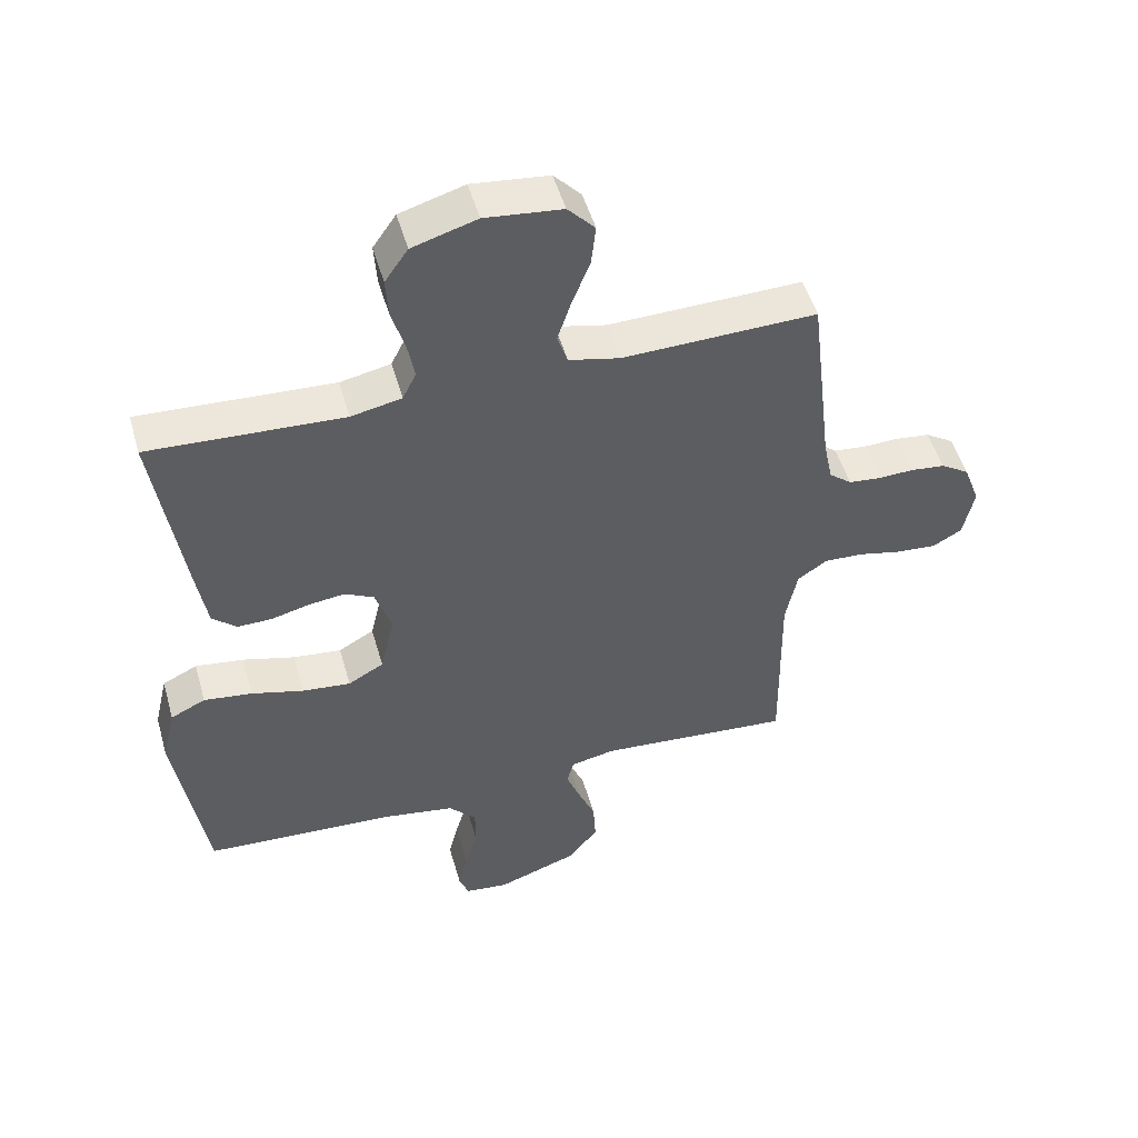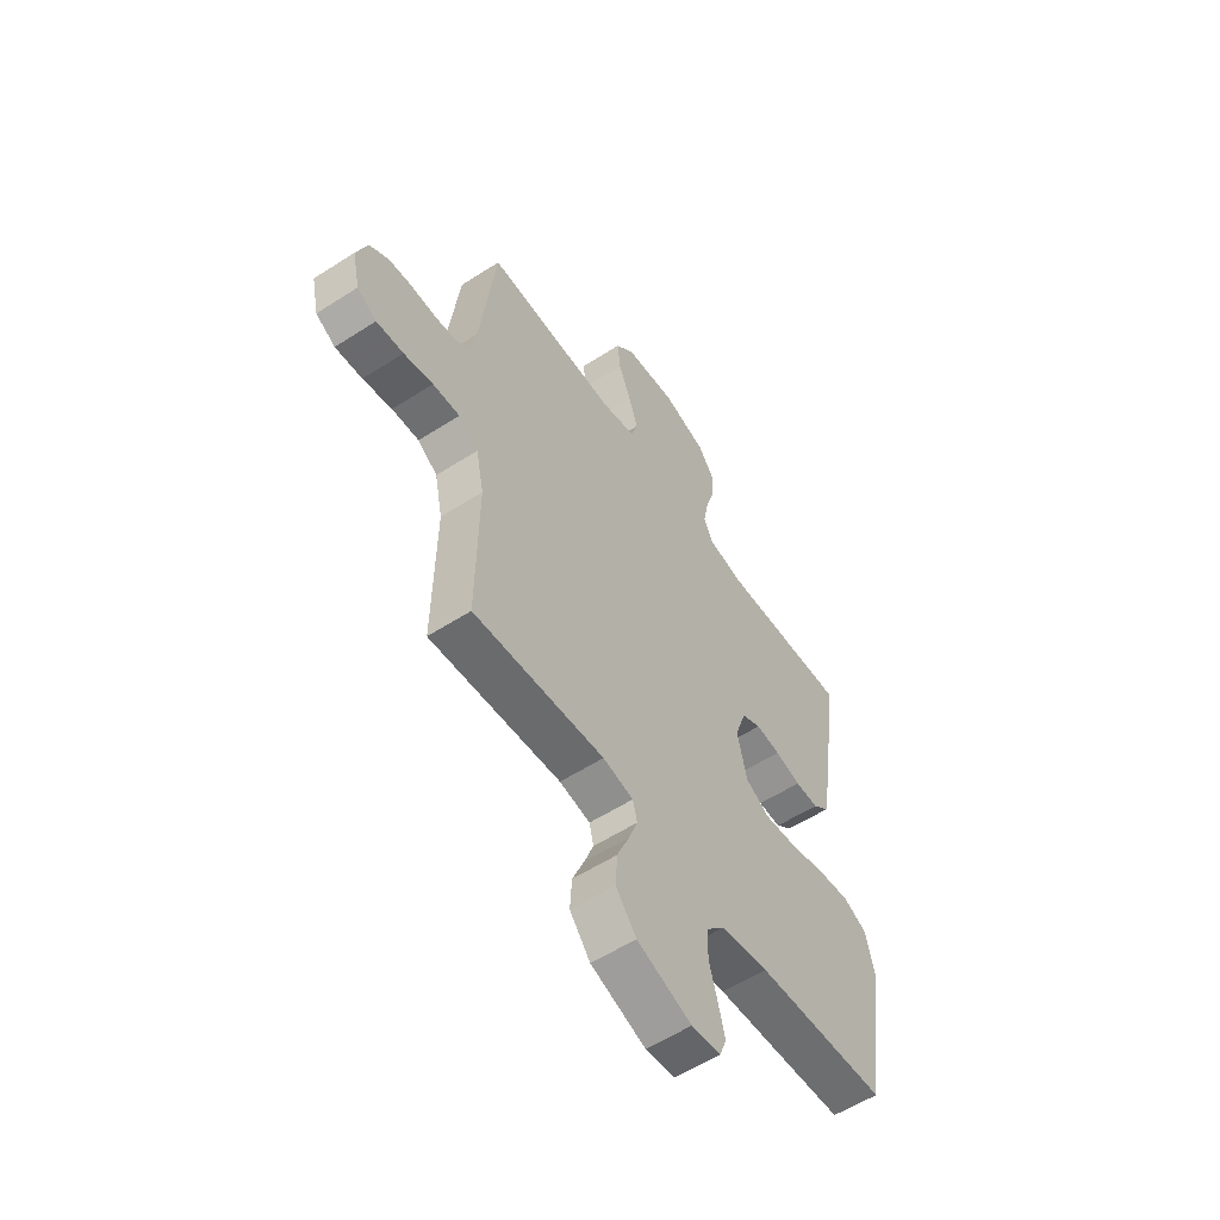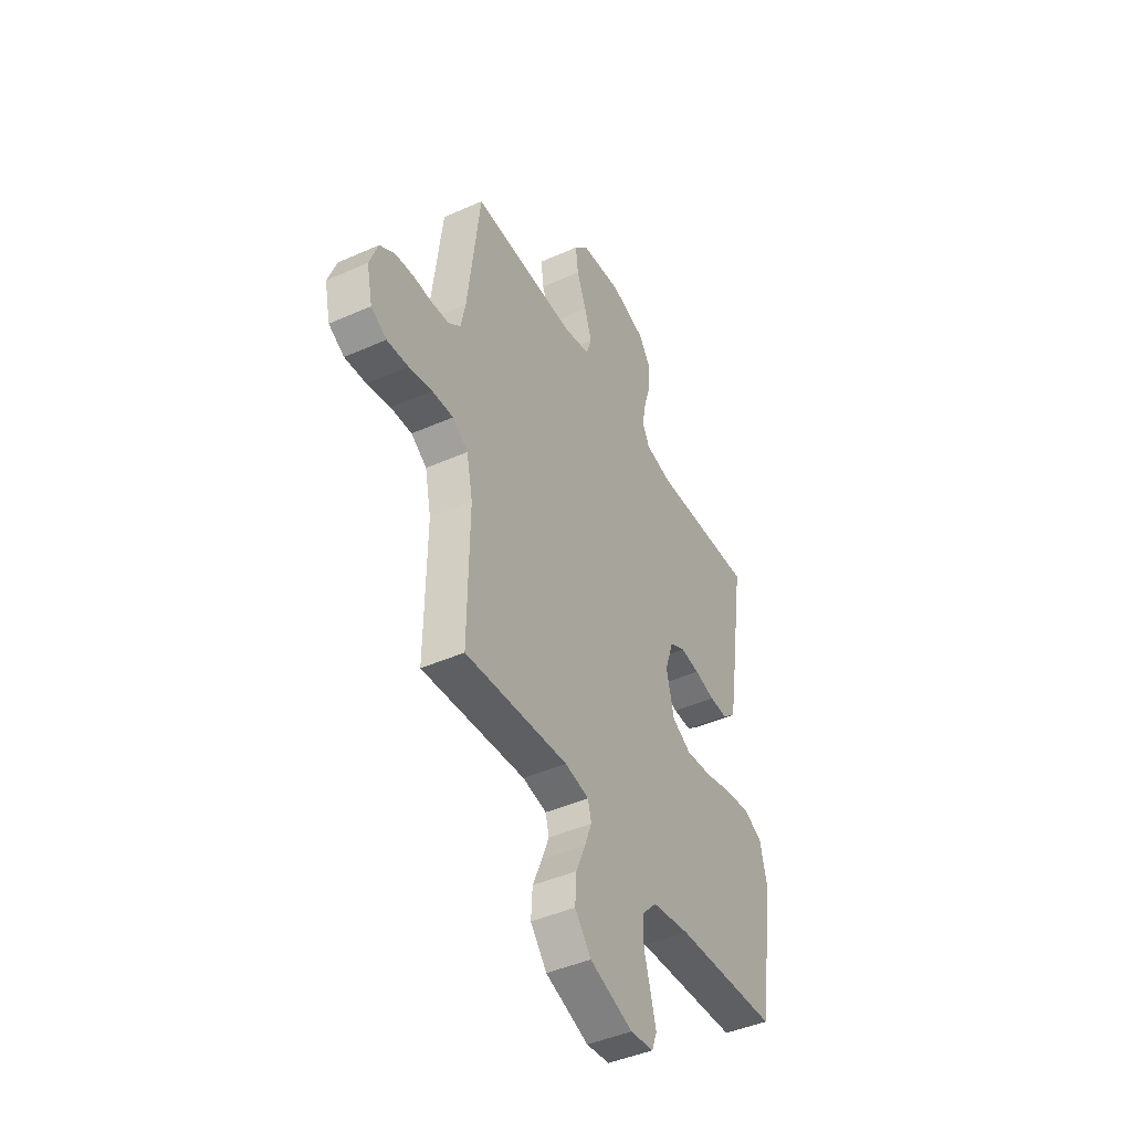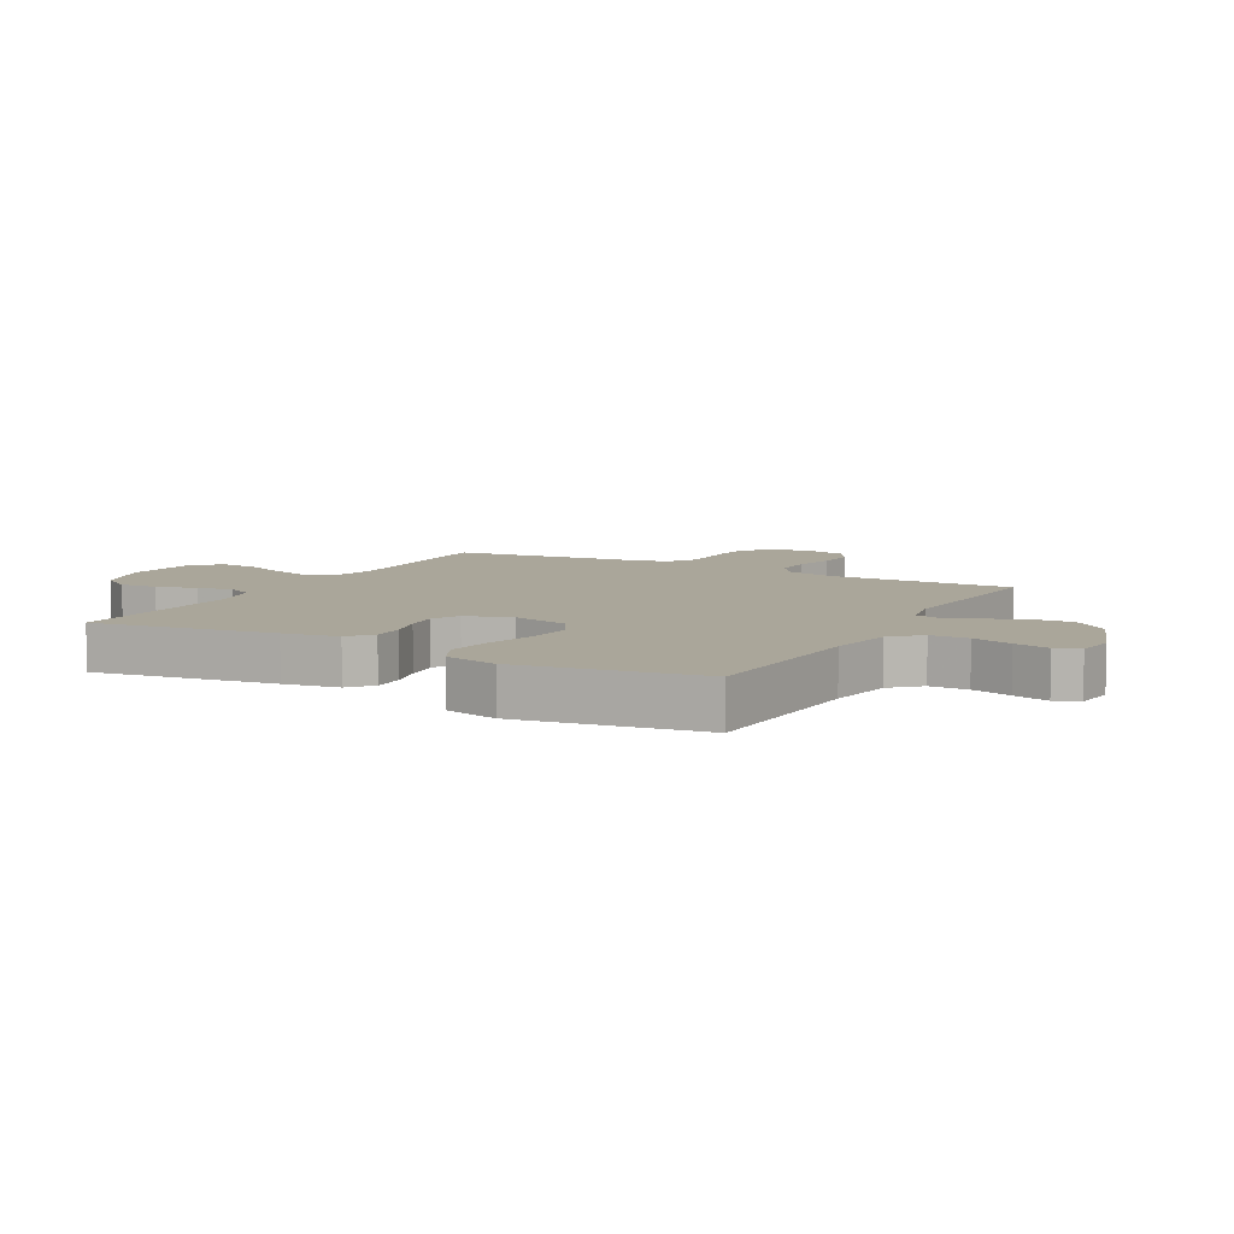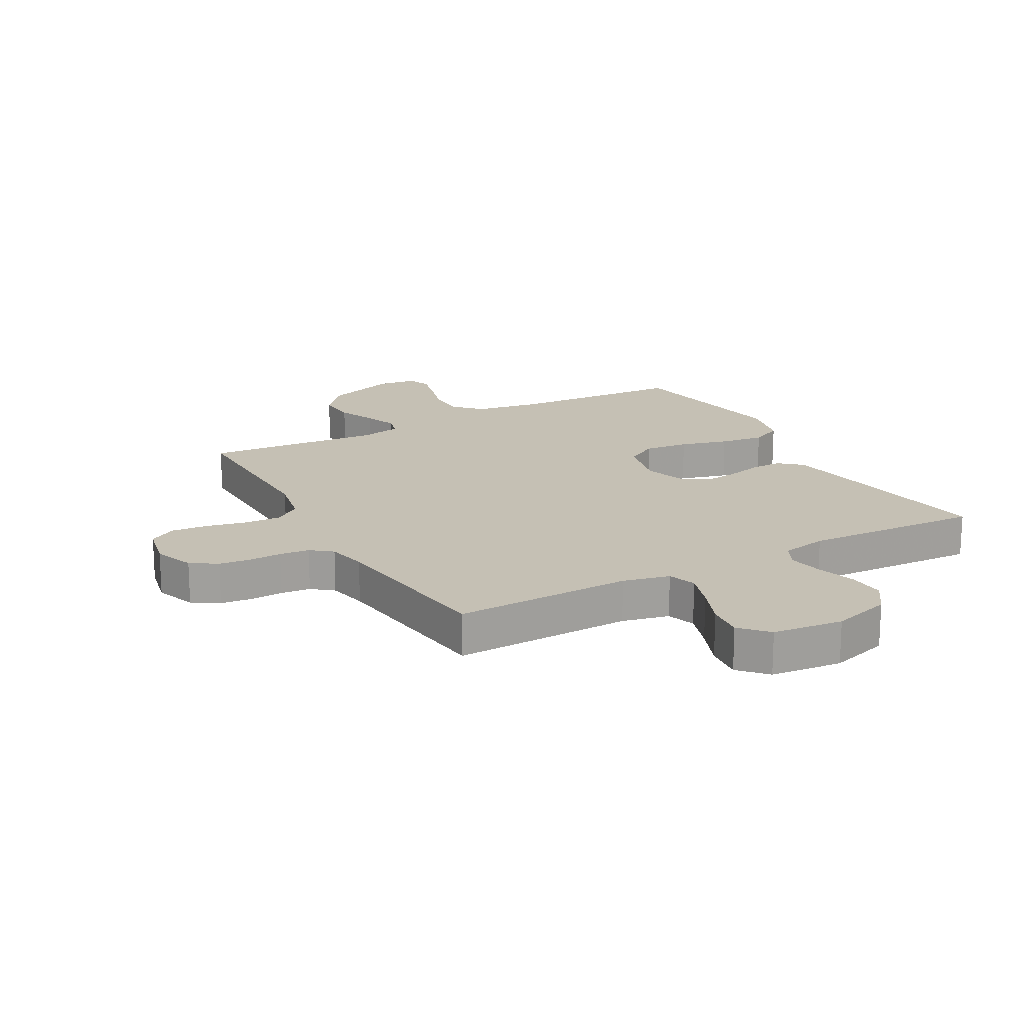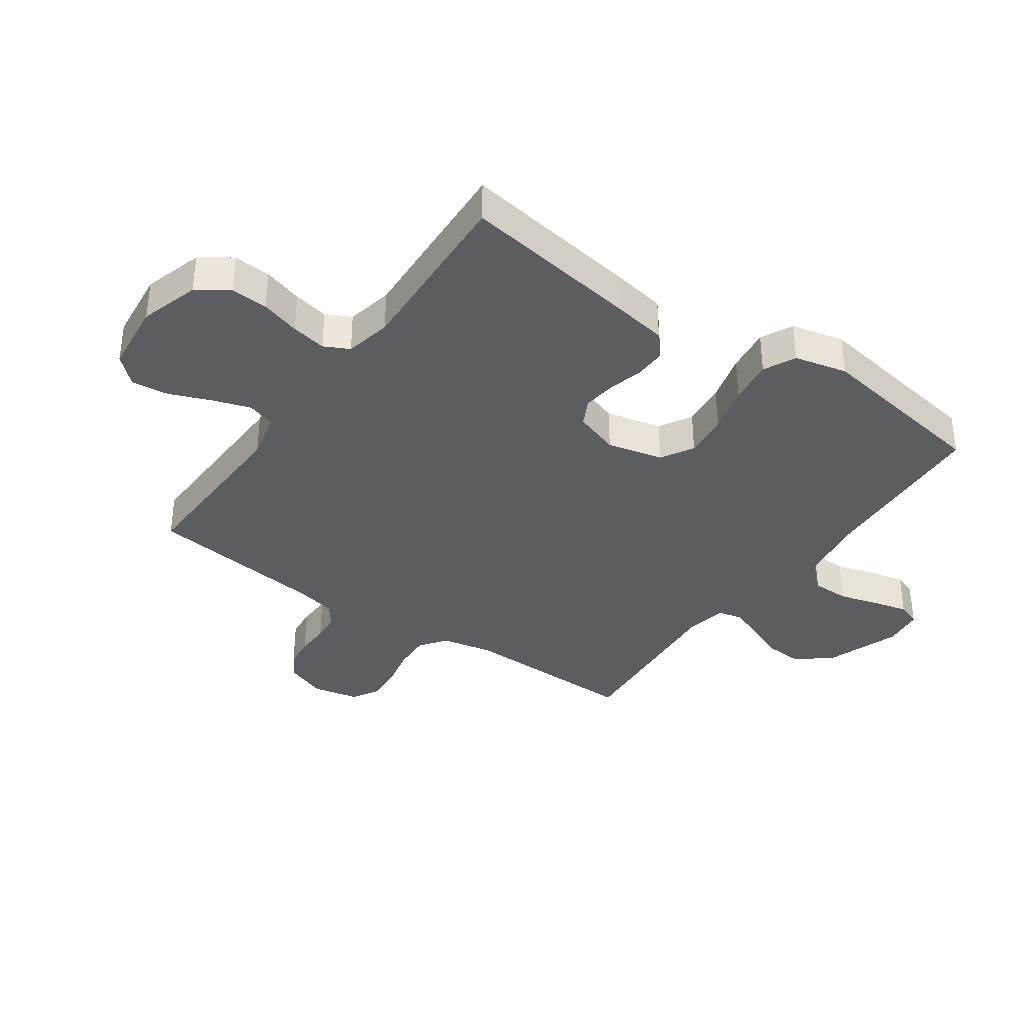
<metadata>
{"format":"obj","ext":"obj","renderer":"f3d","projection":"perspective","resolution":1024,"background":"white","views":[{"elev":50.3,"azim":164.2,"up":"+Z"},{"elev":-56.8,"azim":-56.1,"up":"+Z"},{"elev":-44.2,"azim":-62.5,"up":"+Z"},{"elev":7.8,"azim":118.7,"up":"+Y"},{"elev":18.2,"azim":-29.0,"up":"+Y"},{"elev":-36.4,"azim":54.8,"up":"+Y"}]}
</metadata>
<code>
v -0.5 0.07 -0.5
v -0.496 0.07 -0.2
v -0.514 0.07 -0.113
v -0.559 0.07 -0.081
v -0.621 0.07 -0.084
v -0.688 0.07 -0.099
v -0.75 0.07 -0.104
v -0.795 0.07 -0.078
v -0.812 0.07 0
v -0.787 0.07 0.068
v -0.743 0.07 0.096
v -0.69 0.07 0.102
v -0.635 0.07 0.1
v -0.585 0.07 0.105
v -0.55 0.07 0.133
v -0.536 0.07 0.2
v -0.5 0.07 0.5
v -0.2 0.07 0.492
v -0.121 0.07 0.51
v -0.105 0.07 0.558
v -0.126 0.07 0.622
v -0.154 0.07 0.692
v -0.161 0.07 0.755
v -0.119 0.07 0.8
v 0 0.07 0.813
v 0.1 0.07 0.783
v 0.136 0.07 0.731
v 0.132 0.07 0.668
v 0.112 0.07 0.602
v 0.101 0.07 0.543
v 0.122 0.07 0.501
v 0.2 0.07 0.485
v 0.5 0.07 0.5
v 0.455 0.07 0.2
v 0.44 0.07 0.109
v 0.402 0.07 0.076
v 0.349 0.07 0.077
v 0.29 0.07 0.092
v 0.234 0.07 0.099
v 0.189 0.07 0.076
v 0.164 0.07 0
v 0.186 0.07 -0.094
v 0.241 0.07 -0.125
v 0.316 0.07 -0.117
v 0.397 0.07 -0.095
v 0.472 0.07 -0.085
v 0.526 0.07 -0.111
v 0.547 0.07 -0.2
v 0.5 0.07 -0.5
v 0.2 0.07 -0.517
v 0.091 0.07 -0.535
v 0.048 0.07 -0.581
v 0.048 0.07 -0.644
v 0.067 0.07 -0.71
v 0.082 0.07 -0.769
v 0.067 0.07 -0.809
v 0 0.07 -0.817
v -0.125 0.07 -0.773
v -0.172 0.07 -0.715
v -0.168 0.07 -0.649
v -0.141 0.07 -0.585
v -0.12 0.07 -0.53
v -0.13 0.07 -0.49
v -0.2 0.07 -0.476
v -0.5 0 -0.5
v -0.496 0 -0.2
v -0.514 0 -0.113
v -0.559 0 -0.081
v -0.621 0 -0.084
v -0.688 0 -0.099
v -0.75 0 -0.104
v -0.795 0 -0.078
v -0.812 0 0
v -0.787 0 0.068
v -0.743 0 0.096
v -0.69 0 0.102
v -0.635 0 0.1
v -0.585 0 0.105
v -0.55 0 0.133
v -0.536 0 0.2
v -0.5 0 0.5
v -0.2 0 0.492
v -0.121 0 0.51
v -0.105 0 0.558
v -0.126 0 0.622
v -0.154 0 0.692
v -0.161 0 0.755
v -0.119 0 0.8
v 0 0 0.813
v 0.1 0 0.783
v 0.136 0 0.731
v 0.132 0 0.668
v 0.112 0 0.602
v 0.101 0 0.543
v 0.122 0 0.501
v 0.2 0 0.485
v 0.5 0 0.5
v 0.455 0 0.2
v 0.44 0 0.109
v 0.402 0 0.076
v 0.349 0 0.077
v 0.29 0 0.092
v 0.234 0 0.099
v 0.189 0 0.076
v 0.164 0 0
v 0.186 0 -0.094
v 0.241 0 -0.125
v 0.316 0 -0.117
v 0.397 0 -0.095
v 0.472 0 -0.085
v 0.526 0 -0.111
v 0.547 0 -0.2
v 0.5 0 -0.5
v 0.2 0 -0.517
v 0.091 0 -0.535
v 0.048 0 -0.581
v 0.048 0 -0.644
v 0.067 0 -0.71
v 0.082 0 -0.769
v 0.067 0 -0.809
v 0 0 -0.817
v -0.125 0 -0.773
v -0.172 0 -0.715
v -0.168 0 -0.649
v -0.141 0 -0.585
v -0.12 0 -0.53
v -0.13 0 -0.49
v -0.2 0 -0.476
f 58 59 60 61
f 58 61 62
f 57 58 62
f 56 57 62 63
f 53 54 55 56
f 47 48 49 50
f 47 50 51
f 44 45 46 47
f 43 44 47 51
f 42 43 51 52
f 35 36 37 38
f 35 38 39
f 32 33 34 35
f 31 32 35 39
f 30 31 39 40
f 26 27 28 29
f 26 29 30
f 25 26 30
f 21 22 23 24
f 20 21 24 25
f 19 20 25 30
f 16 17 18
f 15 16 18 19
f 10 11 12 13
f 10 13 14
f 9 10 14
f 8 9 14
f 5 6 7 8
f 4 5 8 14
f 3 4 14 15
f 64 1 2
f 63 64 2 3
f 53 56 63
f 52 53 63 3
f 41 42 52 3
f 19 30 40 41
f 3 15 19 41
f 125 124 123 122
f 126 125 122
f 126 122 121
f 127 126 121 120
f 120 119 118 117
f 114 113 112 111
f 115 114 111
f 111 110 109 108
f 115 111 108 107
f 116 115 107 106
f 102 101 100 99
f 103 102 99
f 99 98 97 96
f 103 99 96 95
f 104 103 95 94
f 93 92 91 90
f 94 93 90
f 94 90 89
f 88 87 86 85
f 89 88 85 84
f 94 89 84 83
f 82 81 80
f 83 82 80 79
f 77 76 75 74
f 78 77 74
f 78 74 73
f 78 73 72
f 72 71 70 69
f 78 72 69 68
f 79 78 68 67
f 66 65 128
f 67 66 128 127
f 127 120 117
f 67 127 117 116
f 67 116 106 105
f 105 104 94 83
f 105 83 79 67
f 1 65 66 2
f 2 66 67 3
f 3 67 68 4
f 4 68 69 5
f 5 69 70 6
f 6 70 71 7
f 7 71 72 8
f 8 72 73 9
f 9 73 74 10
f 10 74 75 11
f 11 75 76 12
f 12 76 77 13
f 13 77 78 14
f 14 78 79 15
f 15 79 80 16
f 16 80 81 17
f 17 81 82 18
f 18 82 83 19
f 19 83 84 20
f 20 84 85 21
f 21 85 86 22
f 22 86 87 23
f 23 87 88 24
f 24 88 89 25
f 25 89 90 26
f 26 90 91 27
f 27 91 92 28
f 28 92 93 29
f 29 93 94 30
f 30 94 95 31
f 31 95 96 32
f 32 96 97 33
f 33 97 98 34
f 34 98 99 35
f 35 99 100 36
f 36 100 101 37
f 37 101 102 38
f 38 102 103 39
f 39 103 104 40
f 40 104 105 41
f 41 105 106 42
f 42 106 107 43
f 43 107 108 44
f 44 108 109 45
f 45 109 110 46
f 46 110 111 47
f 47 111 112 48
f 48 112 113 49
f 49 113 114 50
f 50 114 115 51
f 51 115 116 52
f 52 116 117 53
f 53 117 118 54
f 54 118 119 55
f 55 119 120 56
f 56 120 121 57
f 57 121 122 58
f 58 122 123 59
f 59 123 124 60
f 60 124 125 61
f 61 125 126 62
f 62 126 127 63
f 63 127 128 64
f 64 128 65 1

</code>
